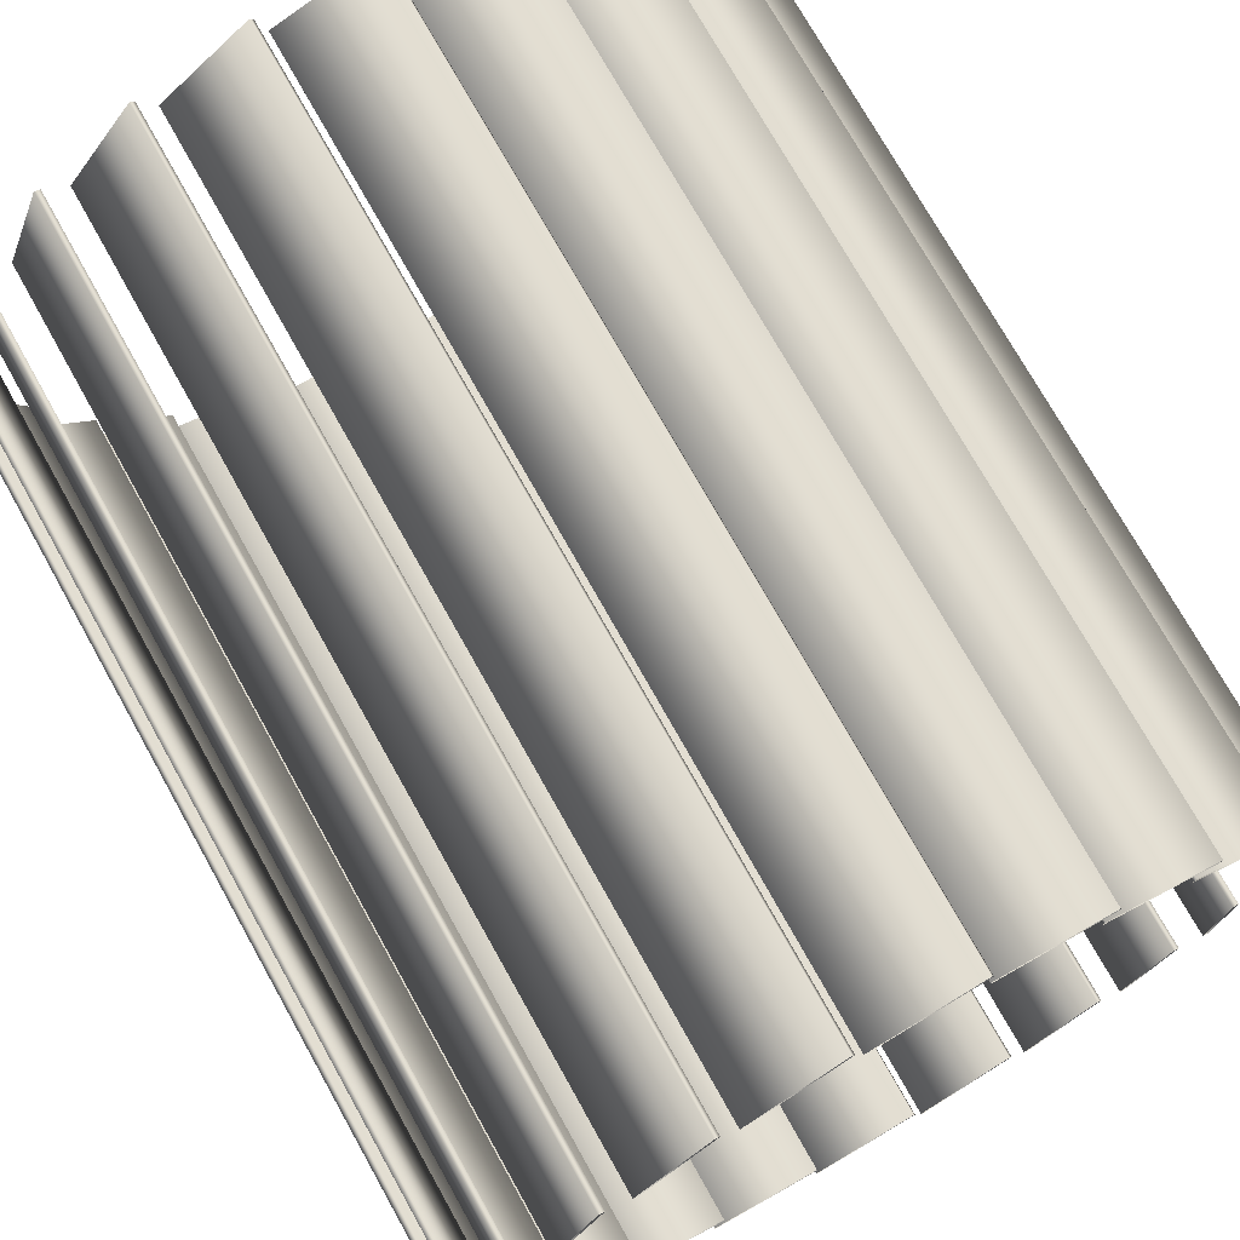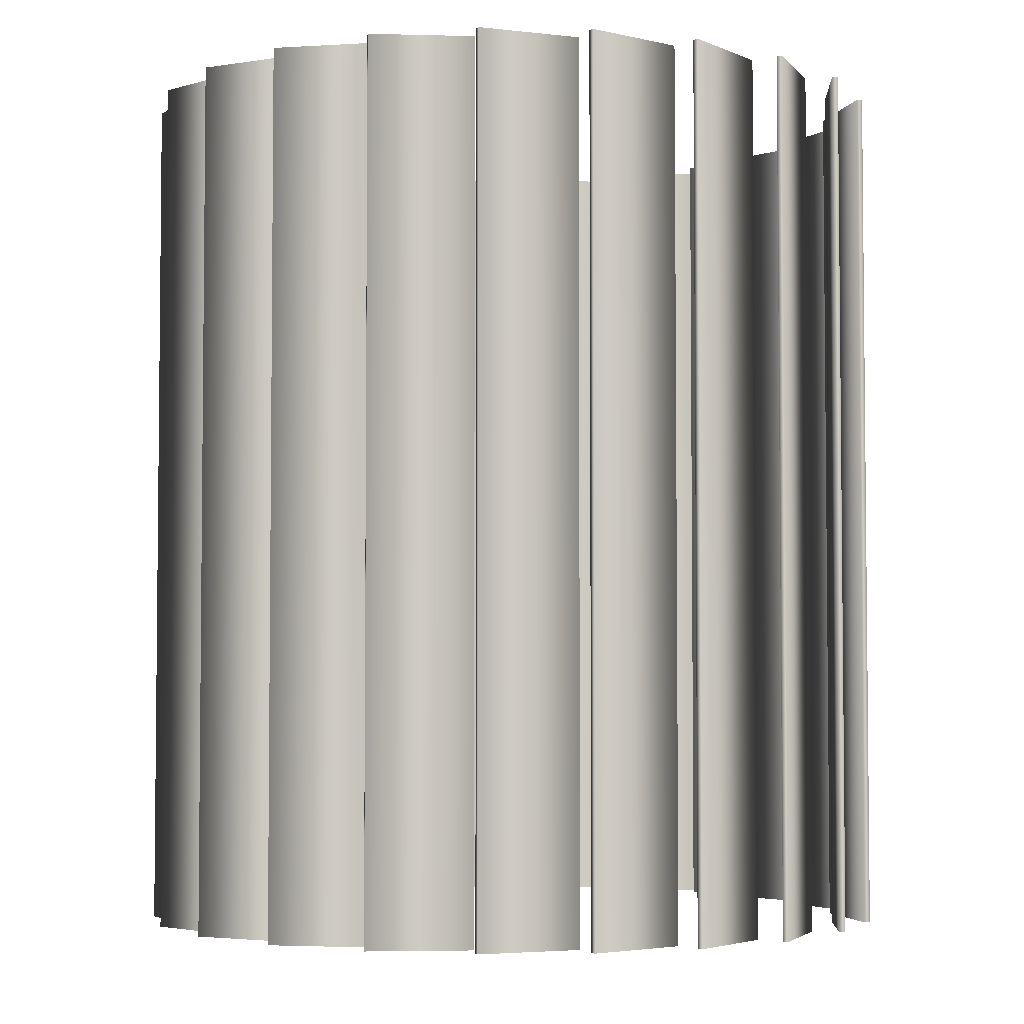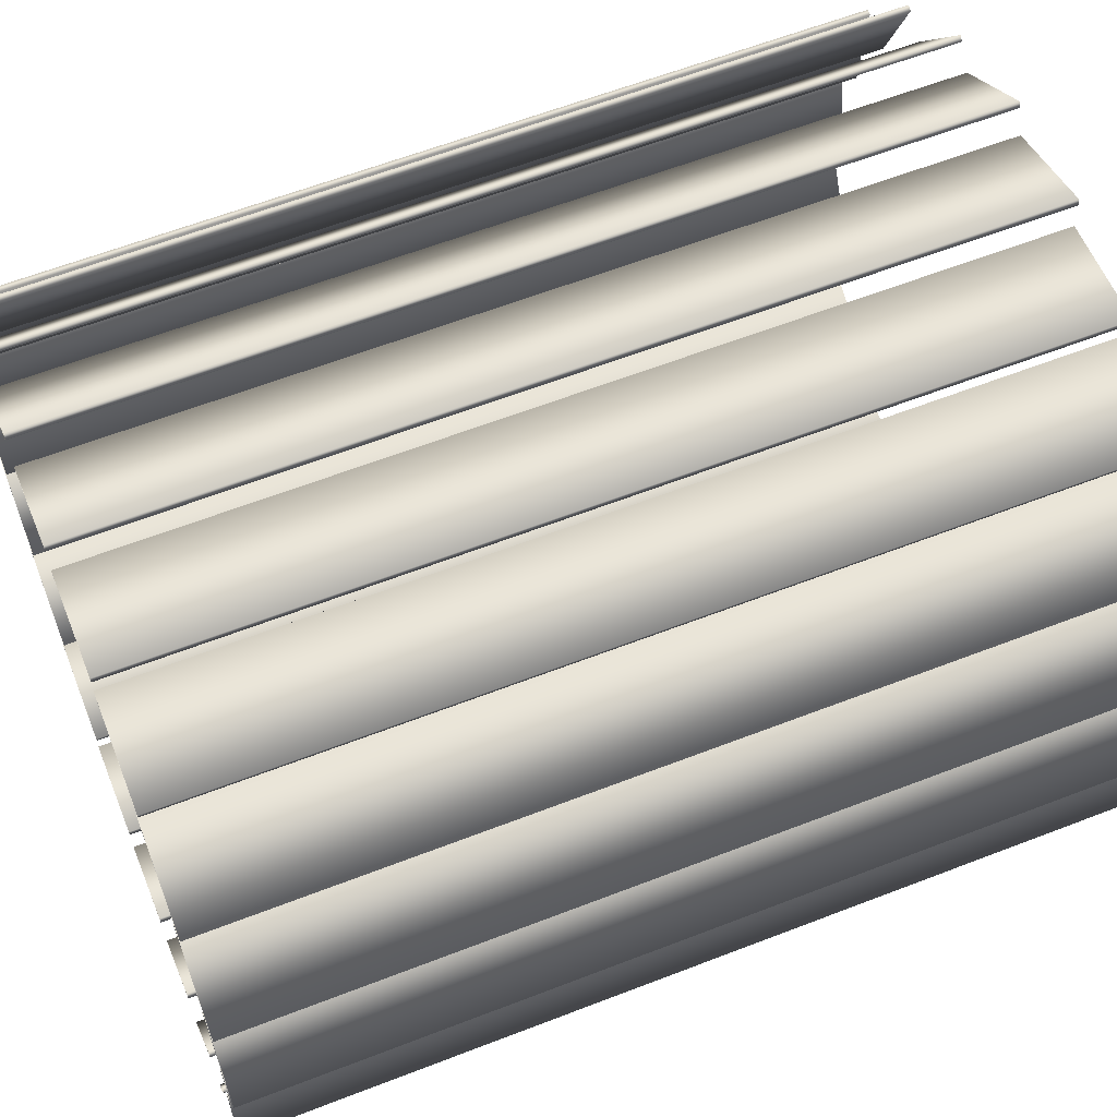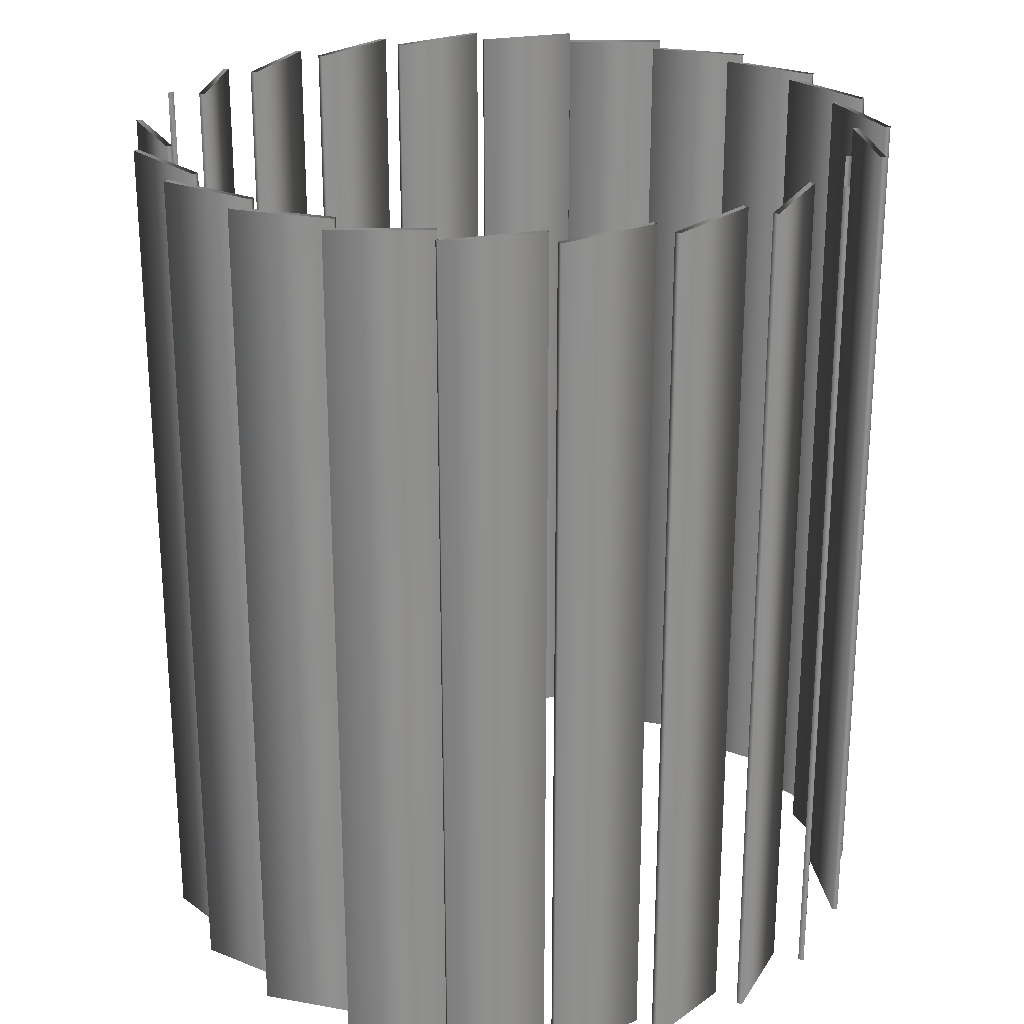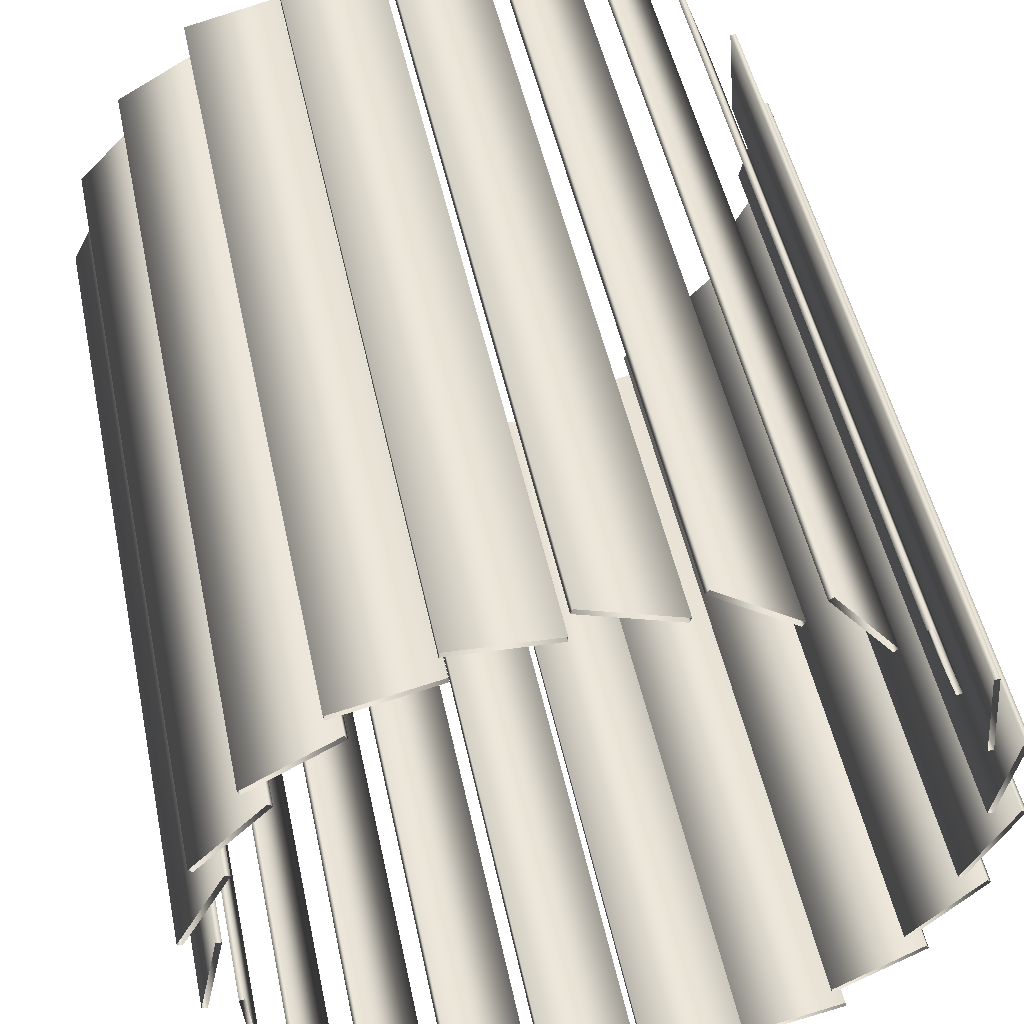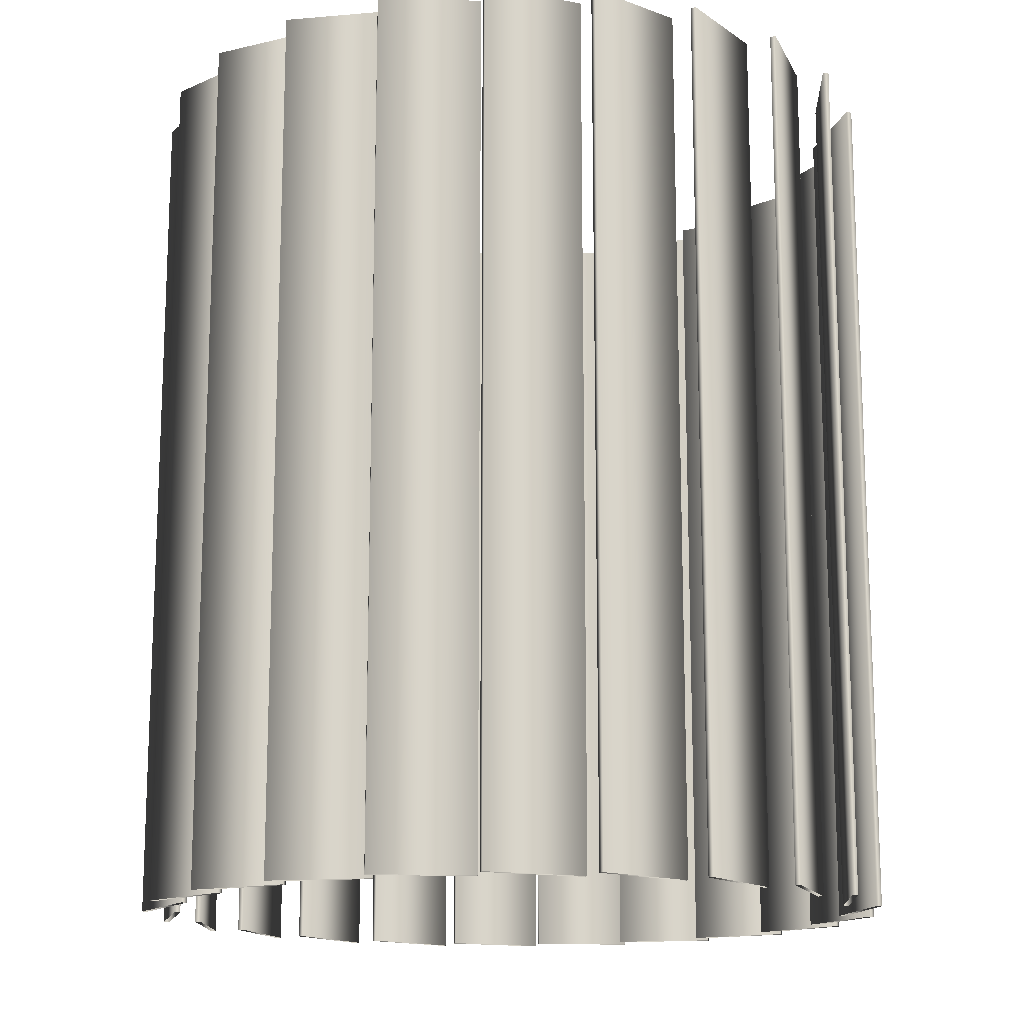
<metadata>
{"format":"obj","ext":"obj","renderer":"f3d","projection":"perspective","resolution":1024,"background":"white","views":[{"elev":73.8,"azim":150.8,"up":"+Z"},{"elev":-3.8,"azim":-34.3,"up":"+Y"},{"elev":61.1,"azim":-111.6,"up":"+Z"},{"elev":24.8,"azim":19.9,"up":"+Y"},{"elev":48.7,"azim":-11.7,"up":"+Z"},{"elev":-15.0,"azim":-67.8,"up":"+Y"}]}
</metadata>
<code>
v 1.321 3 -0.04274
v 1.321 0 -0.04274
v 1.304 3 -0.03335
v 1.304 0 -0.03335
v 1.28 3 0.3312
v 1.28 0 0.3312
v 1.26 3 0.3353
v 1.26 0 0.3353
v 1.256 3 -0.4133
v 1.256 0 -0.4133
v 1.241 3 -0.3993
v 1.241 0 -0.3993
v 1.208 3 -0.01627
v 1.208 0 -0.01627
v 1.189 3 -0.01223
v 1.189 0 -0.01223
v 1.164 3 0.3248
v 1.164 0 0.3248
v 1.155 3 -0.356
v 1.155 0 -0.356
v 1.144 3 0.3231
v 1.144 0 0.3231
v 1.137 3 -0.3466
v 1.137 0 -0.3466
v 1.135 3 0.6784
v 1.135 0 0.6784
v 1.115 3 0.6767
v 1.115 0 0.6767
v 1.088 3 -0.7503
v 1.088 0 -0.7503
v 1.079 3 -0.7328
v 1.079 0 -0.7328
v 1.025 3 0.6395
v 1.025 0 0.6395
v 1.008 3 -0.6669
v 1.008 0 -0.6669
v 1.007 3 0.6323
v 1.007 0 0.6323
v 0.9933 3 -0.6529
v 0.9933 0 -0.6529
v 0.8976 3 0.9706
v 0.8976 0 0.9706
v 0.8789 3 0.9634
v 0.8789 0 0.9634
v 0.8329 3 -1.027
v 0.8329 0 -1.027
v 0.8285 3 -1.007
v 0.8285 0 -1.007
v 0.8035 3 0.9025
v 0.8035 0 0.9025
v 0.7876 3 0.8903
v 0.7876 0 0.8903
v 0.7789 3 -0.9238
v 0.7789 0 -0.9238
v 0.7692 3 -0.9063
v 0.7692 0 -0.9063
v 0.5878 3 1.184
v 0.5878 0 1.184
v 0.5719 3 1.172
v 0.5719 0 1.172
v 0.5167 3 1.092
v 0.5167 0 1.092
v 0.5112 3 -1.2
v 0.5112 0 -1.2
v 0.51 3 -1.22
v 0.51 0 -1.22
v 0.5049 3 1.076
v 0.5049 0 1.076
v 0.4871 3 -1.106
v 0.4871 0 -1.106
v 0.4827 3 -1.086
v 0.4827 0 -1.086
v 0.2303 3 1.302
v 0.2303 0 1.302
v 0.2185 3 1.286
v 0.2185 0 1.286
v 0.1881 3 1.194
v 0.1881 0 1.194
v 0.1813 3 1.175
v 0.1813 0 1.175
v 0.1571 3 -1.178
v 0.1571 0 -1.178
v 0.1558 3 -1.198
v 0.1558 0 -1.198
v 0.1525 3 -1.295
v 0.1525 0 -1.295
v 0.1457 3 -1.314
v 0.1457 0 -1.314
v -0.1457 3 1.314
v -0.1457 0 1.314
v -0.1525 3 1.295
v -0.1525 0 1.295
v -0.1558 3 1.198
v -0.1558 0 1.198
v -0.1571 3 1.178
v -0.1571 0 1.178
v -0.1813 3 -1.175
v -0.1813 0 -1.175
v -0.1881 3 -1.194
v -0.1881 0 -1.194
v -0.2185 3 -1.286
v -0.2185 0 -1.286
v -0.2303 3 -1.302
v -0.2303 0 -1.302
v -0.4827 3 1.086
v -0.4827 0 1.086
v -0.4871 3 1.106
v -0.4871 0 1.106
v -0.5049 3 -1.076
v -0.5049 0 -1.076
v -0.51 3 1.22
v -0.51 0 1.22
v -0.5112 3 1.2
v -0.5112 0 1.2
v -0.5167 3 -1.092
v -0.5167 0 -1.092
v -0.5719 3 -1.172
v -0.5719 0 -1.172
v -0.5878 3 -1.184
v -0.5878 0 -1.184
v -0.7692 3 0.9063
v -0.7692 0 0.9063
v -0.7789 3 0.9238
v -0.7789 0 0.9238
v -0.7876 3 -0.8903
v -0.7876 0 -0.8903
v -0.8035 3 -0.9025
v -0.8035 0 -0.9025
v -0.8285 3 1.007
v -0.8285 0 1.007
v -0.8329 3 1.027
v -0.8329 0 1.027
v -0.8789 3 -0.9634
v -0.8789 0 -0.9634
v -0.8976 3 -0.9706
v -0.8976 0 -0.9706
v -0.9933 3 0.6529
v -0.9933 0 0.6529
v -1.007 3 -0.6323
v -1.007 0 -0.6323
v -1.008 3 0.6669
v -1.008 0 0.6669
v -1.025 3 -0.6395
v -1.025 0 -0.6395
v -1.079 3 0.7328
v -1.079 0 0.7328
v -1.088 3 0.7503
v -1.088 0 0.7503
v -1.115 3 -0.6767
v -1.115 0 -0.6767
v -1.135 3 -0.6784
v -1.135 0 -0.6784
v -1.137 3 0.3466
v -1.137 0 0.3466
v -1.144 3 -0.3231
v -1.144 0 -0.3231
v -1.155 3 0.356
v -1.155 0 0.356
v -1.164 3 -0.3248
v -1.164 0 -0.3248
v -1.189 3 0.01223
v -1.189 0 0.01223
v -1.208 3 0.01627
v -1.208 0 0.01627
v -1.241 3 0.3993
v -1.241 0 0.3993
v -1.256 3 0.4133
v -1.256 0 0.4133
v -1.26 3 -0.3353
v -1.26 0 -0.3353
v -1.28 3 -0.3312
v -1.28 0 -0.3312
v -1.304 3 0.03335
v -1.304 0 0.03335
v -1.321 3 0.04274
v -1.321 0 0.04274
f 2 1 3 4
f 4 3 23 24
f 24 23 19 20
f 20 19 1 2
f 10 9 11 12
f 12 11 39 40
f 40 39 35 36
f 36 35 9 10
f 30 29 31 32
f 32 31 55 56
f 56 55 53 54
f 54 53 29 30
f 46 45 47 48
f 48 47 71 72
f 72 71 69 70
f 70 69 45 46
f 66 65 63 64
f 64 63 81 82
f 82 81 83 84
f 84 83 65 66
f 88 87 85 86
f 86 85 97 98
f 98 97 99 100
f 100 99 87 88
f 104 103 101 102
f 102 101 109 110
f 110 109 115 116
f 116 115 103 104
f 120 119 117 118
f 118 117 125 126
f 126 125 127 128
f 128 127 119 120
f 136 135 133 134
f 134 133 139 140
f 140 139 143 144
f 144 143 135 136
f 152 151 149 150
f 150 149 155 156
f 156 155 159 160
f 160 159 151 152
f 172 171 169 170
f 170 169 161 162
f 162 161 163 164
f 164 163 171 172
f 176 175 173 174
f 174 173 153 154
f 154 153 157 158
f 158 157 175 176
f 168 167 165 166
f 166 165 137 138
f 138 137 141 142
f 142 141 167 168
f 148 147 145 146
f 146 145 121 122
f 122 121 123 124
f 124 123 147 148
f 132 131 129 130
f 130 129 105 106
f 106 105 107 108
f 108 107 131 132
f 112 111 113 114
f 114 113 95 96
f 96 95 93 94
f 94 93 111 112
f 90 89 91 92
f 92 91 79 80
f 80 79 77 78
f 78 77 89 90
f 74 73 75 76
f 76 75 67 68
f 68 67 61 62
f 62 61 73 74
f 58 57 59 60
f 60 59 51 52
f 52 51 49 50
f 50 49 57 58
f 42 41 43 44
f 44 43 37 38
f 38 37 33 34
f 34 33 41 42
f 26 25 27 28
f 28 27 21 22
f 22 21 17 18
f 18 17 25 26
f 6 5 7 8
f 8 7 15 16
f 16 15 13 14
f 14 13 5 6

</code>
